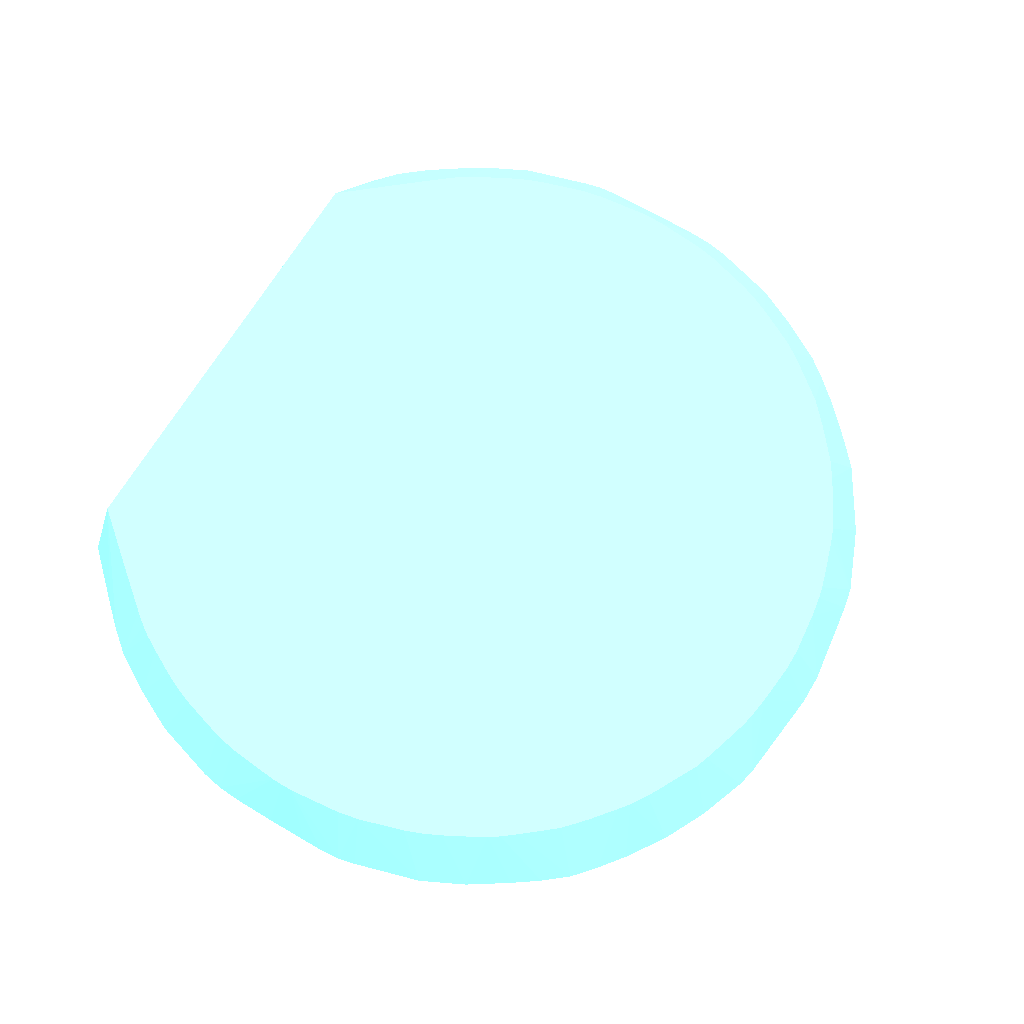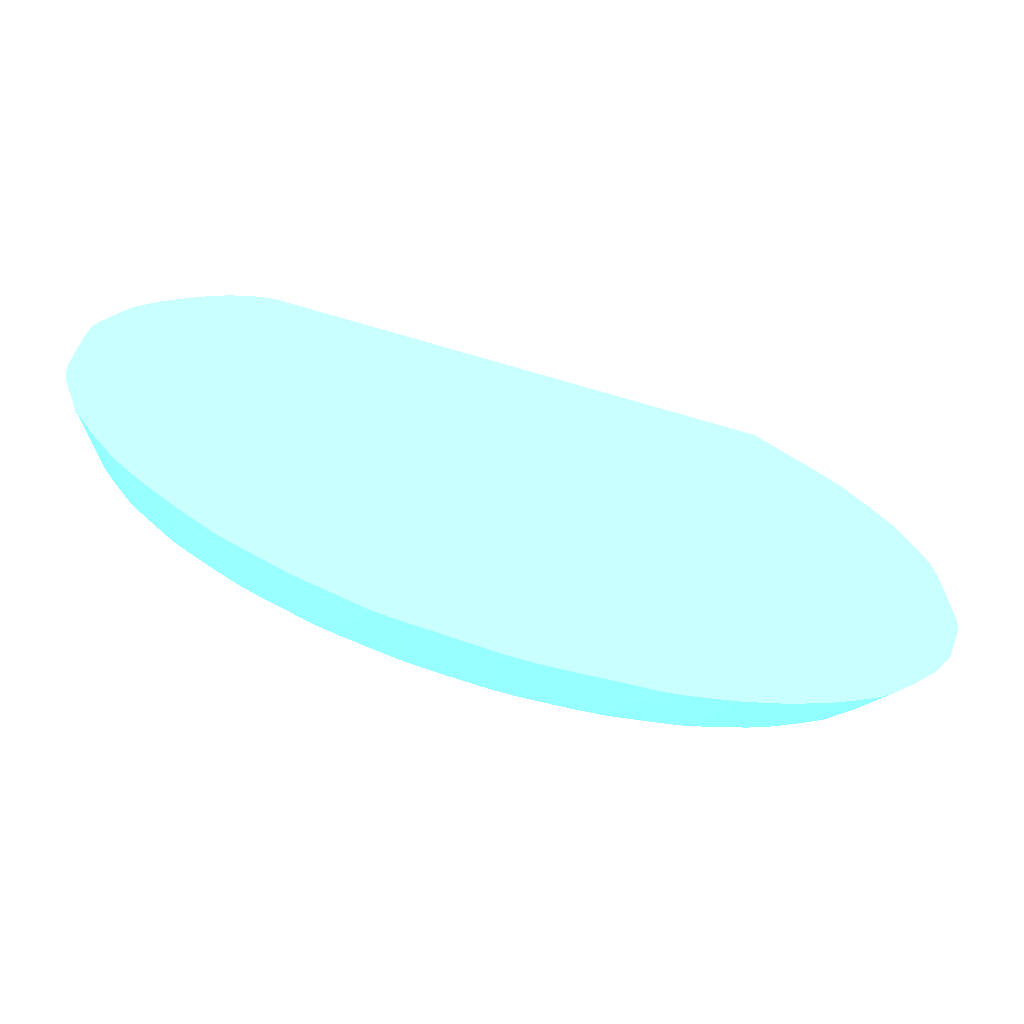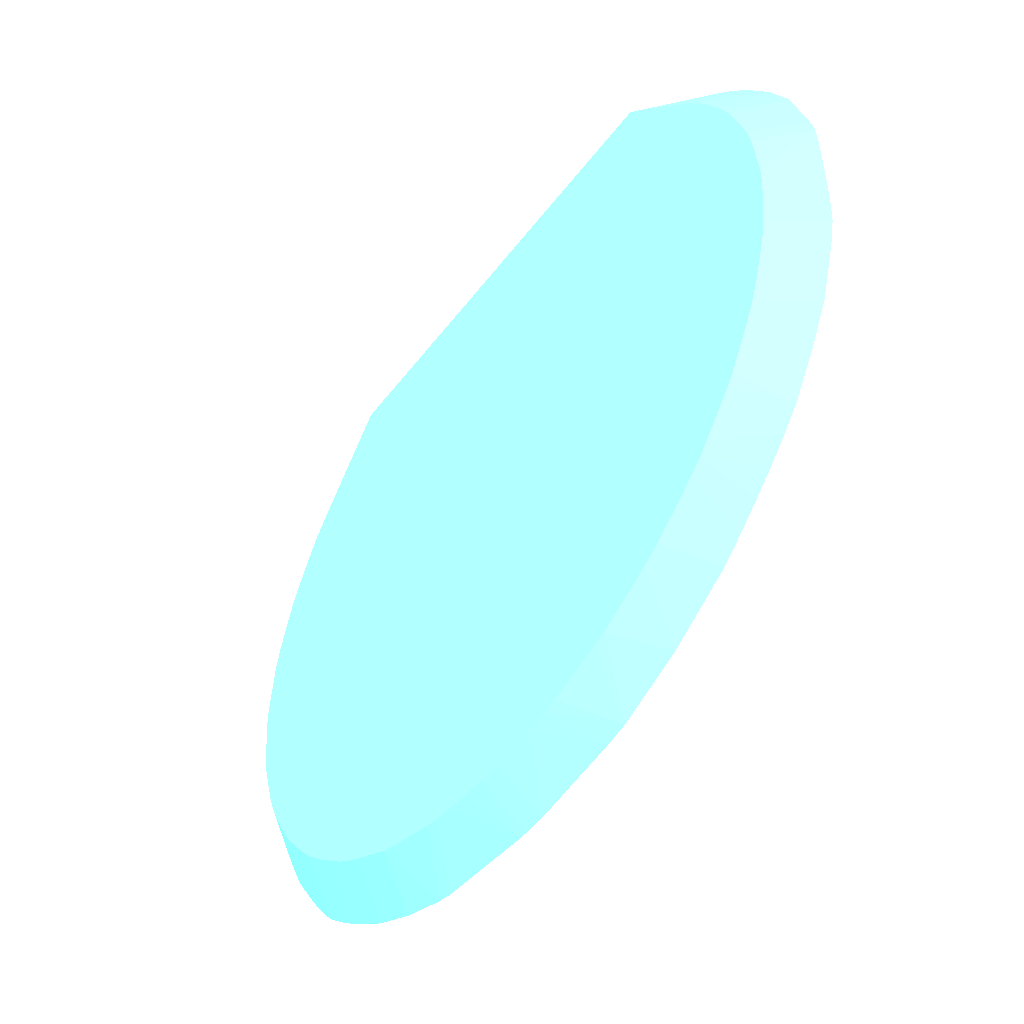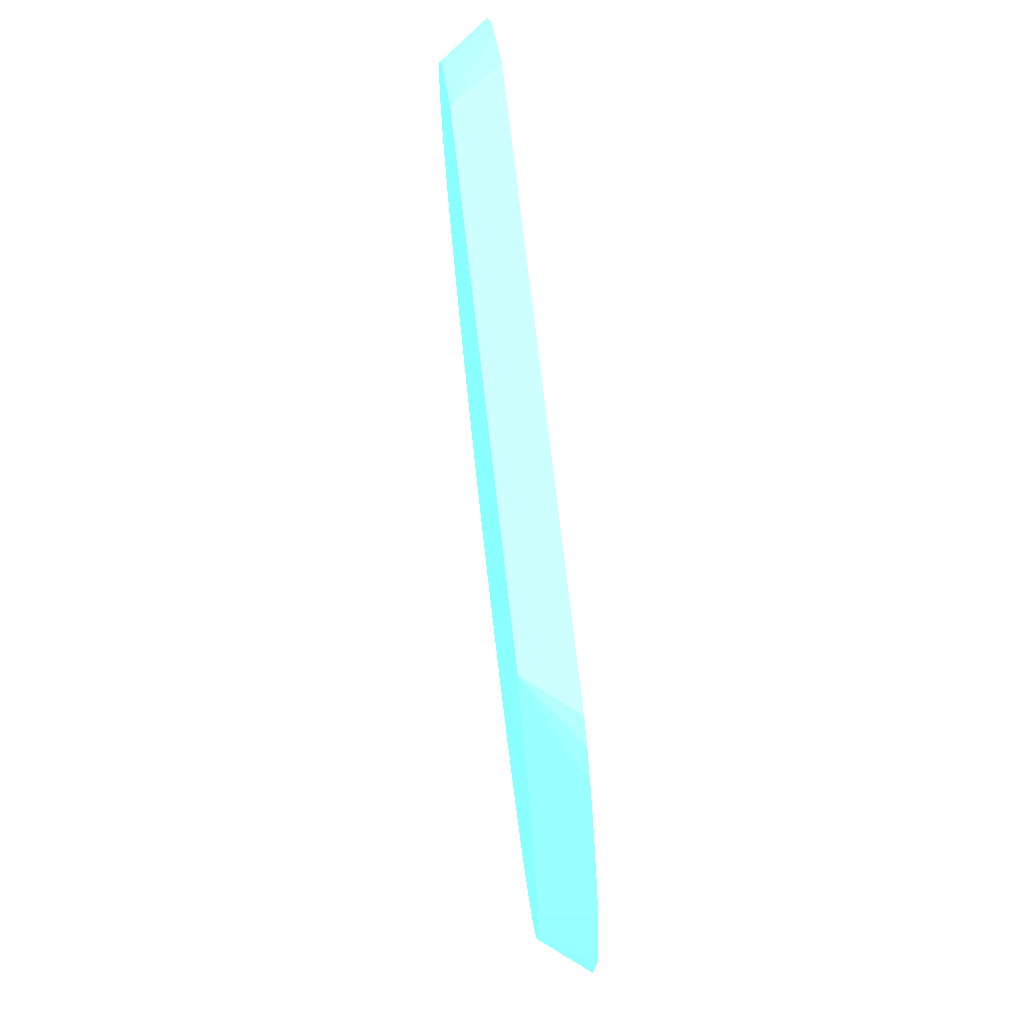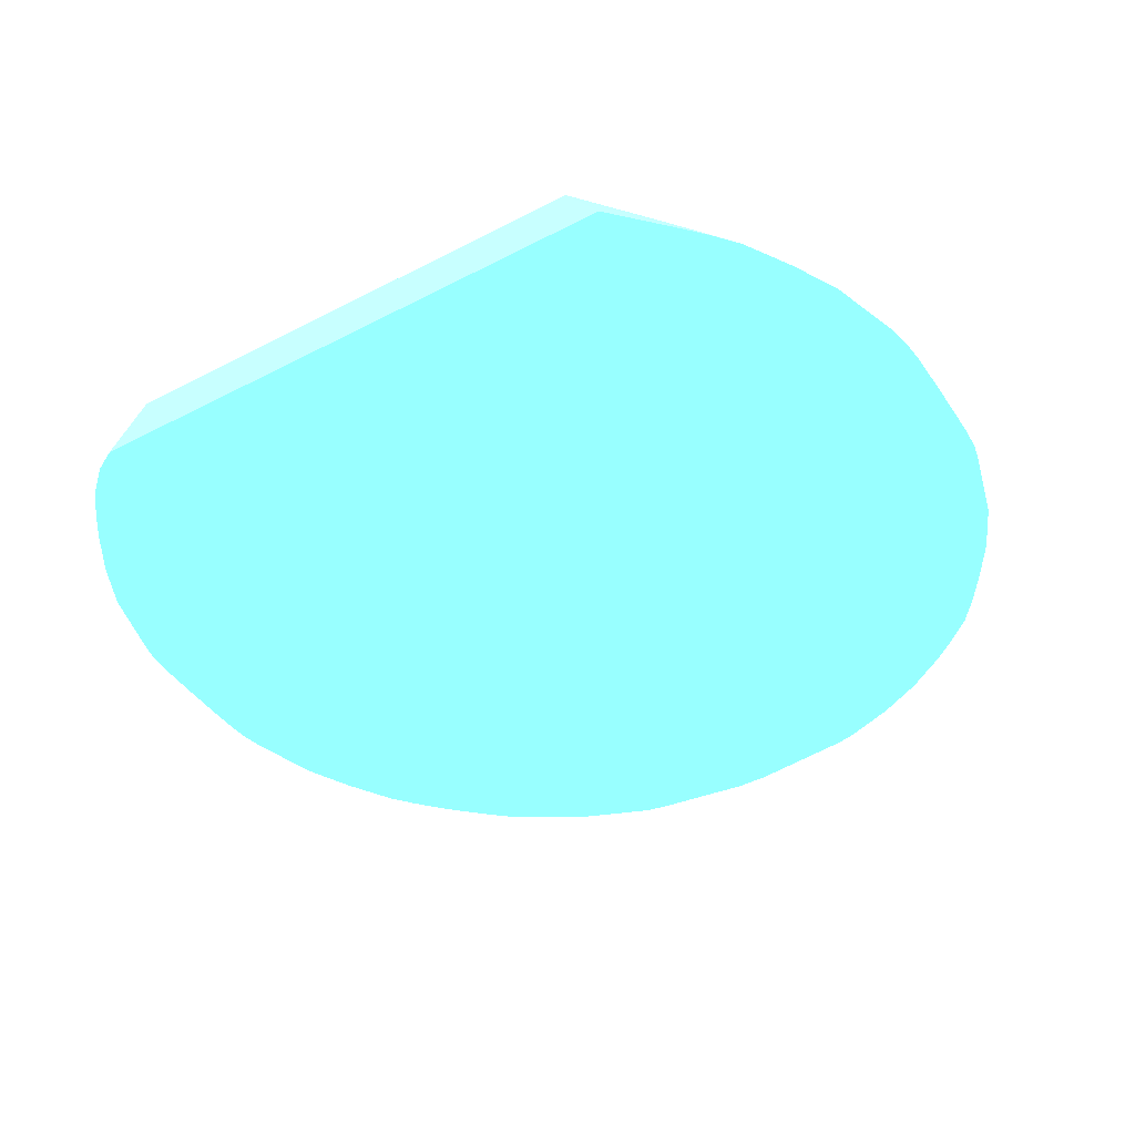
<metadata>
{"format":"obj","ext":"obj","renderer":"f3d","projection":"perspective","resolution":1024,"background":"white","views":[{"elev":68.3,"azim":120.8,"up":"+Y"},{"elev":-69.4,"azim":-16.5,"up":"+Z"},{"elev":-50.6,"azim":-125.8,"up":"+Z"},{"elev":74.2,"azim":-96.6,"up":"+Z"},{"elev":-43.2,"azim":31.7,"up":"+Y"}]}
</metadata>
<code>
v -0.0002592 0.0403 -0.01608 0.4353 0.8902 0.9608
v -0.0013 0.04138 -0.01523 0.4353 0.8902 0.9608
v -0.0007797 0.04138 -0.01528 0.4353 0.8902 0.9608
v -0.0002592 0.04138 -0.01533 0.4353 0.8902 0.9608
v 0.0002592 0.0403 -0.01608 0.4353 0.8902 0.9608
v -0.002339 0.0403 -0.01582 0.4353 0.8902 0.9608
v -0.001819 0.04138 -0.01515 0.4353 0.8902 0.9608
v 0.0002592 0.04138 -0.01533 0.4353 0.8902 0.9608
v 0.0004789 0.0403 -0.01608 0.4353 0.8902 0.9608
v -0.002859 0.0403 -0.01571 0.4353 0.8902 0.9608
v -0.002117 0.04138 -0.01509 0.4353 0.8902 0.9608
v 0.0007797 0.04138 -0.01528 0.4353 0.8902 0.9608
v 0.001298 0.04138 -0.01523 0.4353 0.8902 0.9608
v 0.00281 0.0403 -0.01581 0.4353 0.8902 0.9608
v -0.00338 0.04138 -0.0147 0.4353 0.8902 0.9608
v -0.002859 0.04138 -0.01487 0.4353 0.8902 0.9608
v -0.003898 0.0403 -0.01529 0.4353 0.8902 0.9608
v -0.003694 0.04138 -0.01459 0.4353 0.8902 0.9608
v -0.002859 0.04138 -0.01486 0.4353 0.8902 0.9608
v 0.001819 0.04138 -0.01515 0.4353 0.8902 0.9608
v 0.002117 0.04138 -0.01509 0.4353 0.8902 0.9608
v 0.003227 0.0403 -0.01571 0.4353 0.8902 0.9608
v -0.004419 0.0403 -0.01508 0.4353 0.8902 0.9608
v -0.004702 0.04138 -0.01405 0.4353 0.8902 0.9608
v 0.002859 0.04138 -0.01487 0.4353 0.8902 0.9608
v 0.00338 0.04138 -0.0147 0.4353 0.8902 0.9608
v 0.003694 0.04138 -0.01459 0.4353 0.8902 0.9608
v 0.004363 0.0403 -0.01528 0.4353 0.8902 0.9608
v -0.004937 0.0403 -0.01477 0.4353 0.8902 0.9608
v -0.004961 0.04138 -0.0139 0.4353 0.8902 0.9608
v 0.004702 0.04138 -0.01405 0.4353 0.8902 0.9608
v 0.005398 0.0403 -0.01476 0.4353 0.8902 0.9608
v -0.00598 0.0403 -0.01414 0.4353 0.8902 0.9608
v -0.005365 0.04138 -0.01365 0.4353 0.8902 0.9608
v -0.005365 0.04138 -0.01364 0.4353 0.8902 0.9608
v 0.004961 0.04138 -0.0139 0.4353 0.8902 0.9608
v 0.005365 0.04138 -0.01365 0.4353 0.8902 0.9608
v 0.006332 0.0403 -0.01413 0.4353 0.8902 0.9608
v -0.006498 0.0403 -0.01369 0.4353 0.8902 0.9608
v -0.006202 0.04138 -0.01297 0.4353 0.8902 0.9608
v -0.005624 0.04138 -0.01344 0.4353 0.8902 0.9608
v 0.005624 0.04138 -0.01344 0.4353 0.8902 0.9608
v 0.006914 0.0403 -0.01367 0.4353 0.8902 0.9608
v -0.00649 0.04138 -0.01271 0.4353 0.8902 0.9608
v -0.007015 0.0403 -0.0132 0.4353 0.8902 0.9608
v -0.00675 0.04138 -0.01247 0.4353 0.8902 0.9608
v 0.00594 0.04138 -0.01318 0.4353 0.8902 0.9608
v 0.00747 0.0403 -0.01319 0.4353 0.8902 0.9608
v 0.006202 0.04138 -0.01297 0.4353 0.8902 0.9608
v -0.007484 0.0403 -0.01273 0.4353 0.8902 0.9608
v -0.007947 0.0403 -0.01222 0.4353 0.8902 0.9608
v -0.006965 0.04138 -0.01221 0.4353 0.8902 0.9608
v 0.00649 0.04138 -0.01271 0.4353 0.8902 0.9608
v 0.00675 0.04138 -0.01247 0.4353 0.8902 0.9608
v 0.006965 0.04138 -0.01221 0.4353 0.8902 0.9608
v 0.007438 0.04138 -0.01163 0.4353 0.8902 0.9608
v 0.007933 0.0403 -0.01261 0.4353 0.8902 0.9608
v -0.008368 0.0403 -0.0117 0.4353 0.8902 0.9608
v -0.007438 0.04138 -0.01163 0.4353 0.8902 0.9608
v 0.007698 0.04138 -0.0113 0.4353 0.8902 0.9608
v 0.008362 0.0403 -0.012 0.4353 0.8902 0.9608
v -0.007874 0.04138 -0.01104 0.4353 0.8902 0.9608
v -0.007698 0.04138 -0.0113 0.4353 0.8902 0.9608
v -0.008986 0.0403 -0.01066 0.4353 0.8902 0.9608
v 0.007874 0.04138 -0.01104 0.4353 0.8902 0.9608
v 0.008976 0.0403 -0.01106 0.4353 0.8902 0.9608
v -0.008085 0.04138 -0.01066 0.4353 0.8902 0.9608
v -0.008412 0.04138 -0.01005 0.4353 0.8902 0.9608
v -0.009498 0.0403 -0.00962 0.4353 0.8902 0.9608
v 0.008085 0.04138 -0.01066 0.4353 0.8902 0.9608
v 0.008412 0.04138 -0.01005 0.4353 0.8902 0.9608
v 0.00949 0.0403 -0.01001 0.4353 0.8902 0.9608
v -0.008618 0.04138 -0.00962 0.4353 0.8902 0.9608
v -0.009963 0.0403 -0.008059 0.4353 0.8902 0.9608
v -0.009126 0.04138 -0.008059 0.4353 0.8902 0.9608
v -0.00897 0.04138 -0.008579 0.4353 0.8902 0.9608
v -0.008865 0.04138 -0.008926 0.4353 0.8902 0.9608
v -0.008786 0.04138 -0.009186 0.4353 0.8902 0.9608
v 0.008618 0.04138 -0.00962 0.4353 0.8902 0.9608
v 0.009126 0.04138 -0.008059 0.4353 0.8902 0.9608
v 0.009957 0.0403 -0.008397 0.4353 0.8902 0.9608
v 0.008786 0.04138 -0.009186 0.4353 0.8902 0.9608
v 0.008865 0.04138 -0.008926 0.4353 0.8902 0.9608
v 0.00897 0.04138 -0.008579 0.4353 0.8902 0.9608
v -0.01006 0.0403 -0.007539 0.4353 0.8902 0.9608
v -0.009229 0.04138 -0.007539 0.4353 0.8902 0.9608
v 0.009229 0.04138 -0.007539 0.4353 0.8902 0.9608
v 0.01006 0.0403 -0.007978 0.4353 0.8902 0.9608
v -0.0101 0.0403 -0.007019 0.4353 0.8902 0.9608
v -0.00936 0.04138 -0.006245 0.4353 0.8902 0.9608
v -0.009334 0.04138 -0.006505 0.4353 0.8902 0.9608
v -0.009283 0.04138 -0.00702 0.4353 0.8902 0.9608
v 0.009283 0.04138 -0.00702 0.4353 0.8902 0.9608
v 0.01009 0.0403 -0.007495 0.4353 0.8902 0.9608
v 0.009334 0.04138 -0.006505 0.4353 0.8902 0.9608
v 0.00936 0.04138 -0.006245 0.4353 0.8902 0.9608
v -0.0101 0.0403 -0.0065 0.4353 0.8902 0.9608
v -0.009362 0.04138 -0.005982 0.4353 0.8902 0.9608
v -0.01011 0.0403 -0.005982 0.4353 0.8902 0.9608
v 0.0101 0.0403 -0.006978 0.4353 0.8902 0.9608
v 0.009362 0.04138 -0.005982 0.4353 0.8902 0.9608
v 0.01011 0.0403 -0.005982 0.4353 0.8902 0.9608
v 0.0101 0.0403 -0.0065 0.4353 0.8902 0.9608
v -0.00936 0.04138 -0.005707 0.4353 0.8902 0.9608
v -0.01011 0.0403 -0.005499 0.4353 0.8902 0.9608
v 0.00936 0.04138 -0.005707 0.4353 0.8902 0.9608
v 0.0101 0.0403 -0.005461 0.4353 0.8902 0.9608
v -0.009285 0.04138 -0.004941 0.4353 0.8902 0.9608
v -0.01009 0.0403 -0.004465 0.4353 0.8902 0.9608
v -0.01006 0.0403 -0.003982 0.4353 0.8902 0.9608
v 0.009285 0.04138 -0.004941 0.4353 0.8902 0.9608
v 0.01006 0.0403 -0.004421 0.4353 0.8902 0.9608
v 0.0101 0.0403 -0.004943 0.4353 0.8902 0.9608
v -0.009231 0.04138 -0.004421 0.4353 0.8902 0.9608
v -0.009961 0.0403 -0.003559 0.4353 0.8902 0.9608
v -0.00913 0.04138 -0.003901 0.4353 0.8902 0.9608
v 0.009231 0.04138 -0.004421 0.4353 0.8902 0.9608
v 0.009967 0.0403 -0.003901 0.4353 0.8902 0.9608
v -0.009496 0.0403 -0.001944 0.4353 0.8902 0.9608
v -0.008976 0.04138 -0.00338 0.4353 0.8902 0.9608
v 0.00913 0.04138 -0.003901 0.4353 0.8902 0.9608
v 0.009504 0.0403 -0.002342 0.4353 0.8902 0.9608
v 0.008976 0.04138 -0.00338 0.4353 0.8902 0.9608
v -0.008982 0.0403 -0.0008978 0.4353 0.8902 0.9608
v -0.008416 0.04138 -0.001901 0.4353 0.8902 0.9608
v -0.008626 0.04138 -0.002342 0.4353 0.8902 0.9608
v -0.008788 0.04138 -0.002766 0.4353 0.8902 0.9608
v 0.008992 0.0403 -0.001301 0.4353 0.8902 0.9608
v 0.008788 0.04138 -0.002766 0.4353 0.8902 0.9608
v 0.008626 0.04138 -0.002342 0.4353 0.8902 0.9608
v 0.008416 0.04138 -0.001901 0.4353 0.8902 0.9608
v -0.008376 0.0403 5.602e-05 0.4353 0.8902 0.9608
v -0.007878 0.04138 -0.0009137 0.4353 0.8902 0.9608
v -0.008095 0.04138 -0.001301 0.4353 0.8902 0.9608
v 0.008095 0.04138 -0.001301 0.4353 0.8902 0.9608
v 0.007878 0.04138 -0.0009137 0.4353 0.8902 0.9608
v 0.008382 0.0403 -0.0002607 0.4353 0.8902 0.9608
v -0.007941 0.0403 0.0006612 0.4353 0.8902 0.9608
v -0.007705 0.04138 -0.0006553 0.4353 0.8902 0.9608
v 0.007878 0.04138 -0.0009155 0.4353 0.8902 0.9608
v 0.007705 0.04138 -0.0006553 0.4353 0.8902 0.9608
v 0.007444 0.04138 -0.0003191 0.4353 0.8902 0.9608
v 0.006971 0.04138 0.0002578 0.4353 0.8902 0.9608
v 0.007955 0.0403 0.0002595 0.4353 0.8902 0.9608
v -0.00747 0.0403 0.001229 0.4353 0.8902 0.9608
v -0.006758 0.04138 0.0005179 0.4353 0.8902 0.9608
v -0.006971 0.04138 0.0002578 0.4353 0.8902 0.9608
v -0.007444 0.04138 -0.0003191 0.4353 0.8902 0.9608
v 0.006758 0.04138 0.0005179 0.4353 0.8902 0.9608
v 0.007484 0.0403 0.0007745 0.4353 0.8902 0.9608
v 0.005527 0.04138 0.001997 0.4353 0.8902 0.9608
v -0.006918 0.0403 0.001718 0.4353 0.8902 0.9608
v -0.005527 0.04138 0.001997 0.4353 0.8902 0.9608
v -0.005549 0.04138 0.001819 0.4353 0.8902 0.9608
v 0.005549 0.04138 0.001819 0.4353 0.8902 0.9608
v 0.006318 0.0403 0.001997 0.4353 0.8902 0.9608
v -0.001787 0.04138 0.001997 0.4353 0.8902 0.9608
v -0.006401 0.0403 0.001997 0.4353 0.8902 0.9608
f 1 2 3
f 1 3 4
f 1 4 8
f 1 8 5
f 1 5 9
f 1 9 14
f 1 14 22
f 1 22 28
f 1 28 32
f 1 32 38
f 1 38 43
f 1 43 48
f 1 48 57
f 1 57 61
f 1 61 66
f 1 66 72
f 1 72 81
f 1 81 88
f 1 88 94
f 1 94 100
f 1 100 103
f 1 103 102
f 1 102 107
f 1 107 113
f 1 113 112
f 1 112 118
f 1 118 122
f 1 122 128
f 1 128 137
f 1 137 144
f 1 144 150
f 1 150 156
f 1 156 158
f 1 158 152
f 1 152 145
f 1 145 138
f 1 138 132
f 1 132 124
f 1 124 119
f 1 119 115
f 1 115 110
f 1 110 109
f 1 109 105
f 1 105 99
f 1 99 97
f 1 97 89
f 1 89 85
f 1 85 74
f 1 74 69
f 1 69 64
f 1 64 58
f 1 58 51
f 1 51 50
f 1 50 45
f 1 45 39
f 1 39 33
f 1 33 29
f 1 29 23
f 1 23 17
f 1 17 10
f 1 10 6
f 1 6 2
f 2 7 11
f 2 11 19
f 2 19 15
f 2 15 18
f 2 18 24
f 2 24 30
f 2 30 35
f 2 35 41
f 2 41 40
f 2 40 44
f 2 44 46
f 2 46 52
f 2 52 59
f 2 59 63
f 2 63 62
f 2 62 67
f 2 67 68
f 2 68 73
f 2 73 78
f 2 78 77
f 2 77 76
f 2 76 75
f 2 75 86
f 2 86 92
f 2 92 91
f 2 91 90
f 2 90 98
f 2 98 104
f 2 104 108
f 2 108 114
f 2 114 116
f 2 116 120
f 2 120 127
f 2 127 126
f 2 126 125
f 2 125 134
f 2 134 133
f 2 133 139
f 2 139 148
f 2 148 147
f 2 147 146
f 2 146 154
f 2 154 157
f 2 157 155
f 2 155 149
f 2 149 143
f 2 143 142
f 2 142 141
f 2 141 140
f 2 140 135
f 2 135 131
f 2 131 130
f 2 130 129
f 2 129 123
f 2 123 121
f 2 121 117
f 2 117 111
f 2 111 106
f 2 106 101
f 2 101 96
f 2 96 95
f 2 95 93
f 2 93 87
f 2 87 80
f 2 80 84
f 2 84 83
f 2 83 82
f 2 82 79
f 2 79 71
f 2 71 70
f 2 70 65
f 2 65 60
f 2 60 56
f 2 56 55
f 2 55 54
f 2 54 53
f 2 53 49
f 2 49 47
f 2 47 42
f 2 42 37
f 2 37 36
f 2 36 31
f 2 31 27
f 2 27 26
f 2 26 25
f 2 25 21
f 2 21 20
f 2 20 13
f 2 13 12
f 2 12 8
f 2 8 4
f 2 4 3
f 2 6 7
f 5 8 9
f 6 10 7
f 7 10 11
f 8 12 9
f 9 12 13
f 9 13 14
f 10 15 16
f 10 16 11
f 10 17 18
f 10 18 15
f 11 16 19
f 13 20 14
f 14 21 22
f 14 20 21
f 15 19 16
f 17 23 18
f 18 23 24
f 21 25 22
f 22 25 26
f 22 26 27
f 22 27 28
f 23 29 30
f 23 30 24
f 27 31 32
f 27 32 28
f 29 33 30
f 30 34 35
f 30 33 34
f 31 36 32
f 32 36 37
f 32 37 38
f 33 39 40
f 33 40 41
f 33 41 34
f 34 41 35
f 37 42 43
f 37 43 38
f 39 44 40
f 39 45 46
f 39 46 44
f 42 47 43
f 43 47 49
f 43 49 48
f 45 50 46
f 46 50 51
f 46 51 52
f 48 49 53
f 48 53 54
f 48 54 55
f 48 55 56
f 48 56 57
f 51 58 59
f 51 59 52
f 56 60 57
f 57 60 61
f 58 62 63
f 58 63 59
f 58 64 62
f 60 65 61
f 61 65 66
f 62 64 67
f 64 68 67
f 64 69 68
f 65 70 66
f 66 70 71
f 66 71 72
f 68 69 73
f 69 74 75
f 69 75 76
f 69 76 77
f 69 77 78
f 69 78 73
f 71 79 72
f 72 80 81
f 72 79 82
f 72 82 83
f 72 83 84
f 72 84 80
f 74 85 86
f 74 86 75
f 80 87 88
f 80 88 81
f 85 89 90
f 85 90 91
f 85 91 92
f 85 92 86
f 87 93 88
f 88 93 95
f 88 95 96
f 88 96 94
f 89 97 90
f 90 97 99
f 90 99 98
f 94 96 100
f 96 101 102
f 96 102 103
f 96 103 100
f 98 99 105
f 98 105 104
f 101 106 102
f 102 106 107
f 104 105 109
f 104 109 110
f 104 110 108
f 106 111 112
f 106 112 113
f 106 113 107
f 108 110 114
f 110 115 116
f 110 116 114
f 111 117 112
f 112 117 118
f 115 119 116
f 116 119 120
f 117 121 118
f 118 121 123
f 118 123 122
f 119 124 125
f 119 125 126
f 119 126 127
f 119 127 120
f 122 123 129
f 122 129 130
f 122 130 131
f 122 131 128
f 124 132 133
f 124 133 134
f 124 134 125
f 128 131 135
f 128 135 136
f 128 136 137
f 132 138 139
f 132 139 133
f 135 140 136
f 136 140 141
f 136 141 137
f 137 141 142
f 137 142 143
f 137 143 149
f 137 149 144
f 138 145 146
f 138 146 147
f 138 147 148
f 138 148 139
f 144 149 151
f 144 151 150
f 145 152 153
f 145 153 146
f 146 153 154
f 149 155 151
f 150 151 156
f 151 155 157
f 151 157 153
f 151 153 158
f 151 158 156
f 152 158 153
f 153 157 154

</code>
